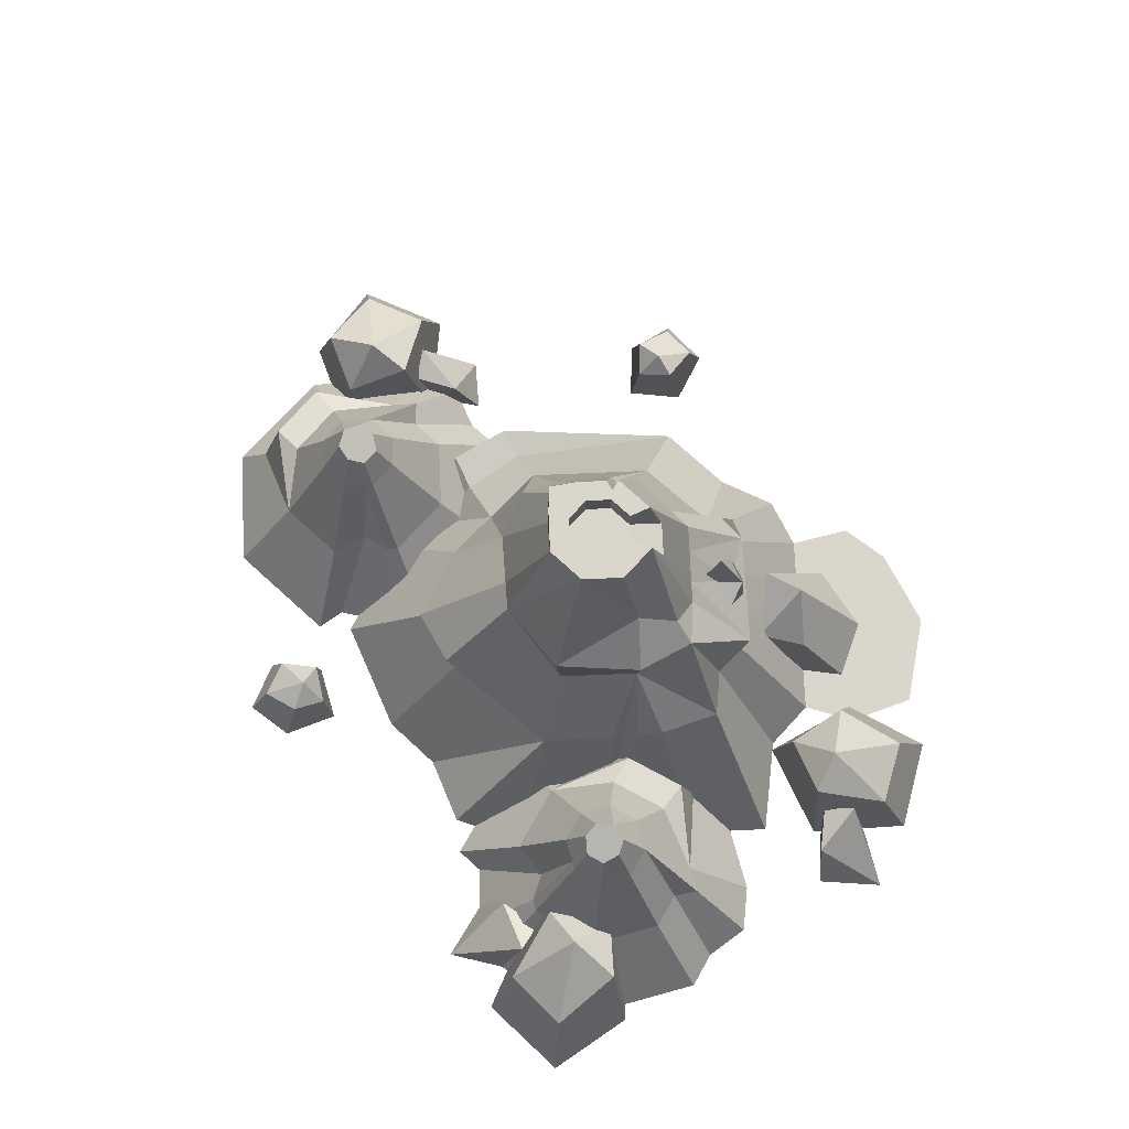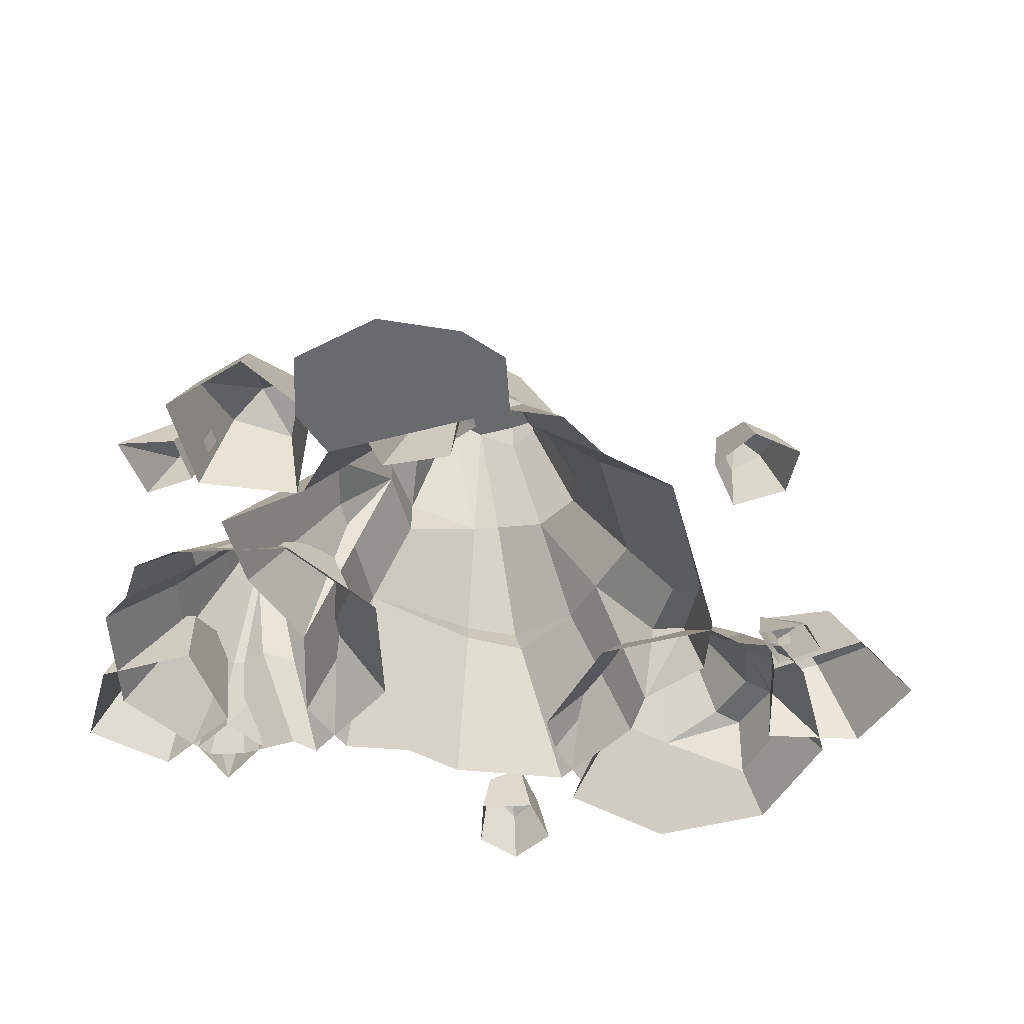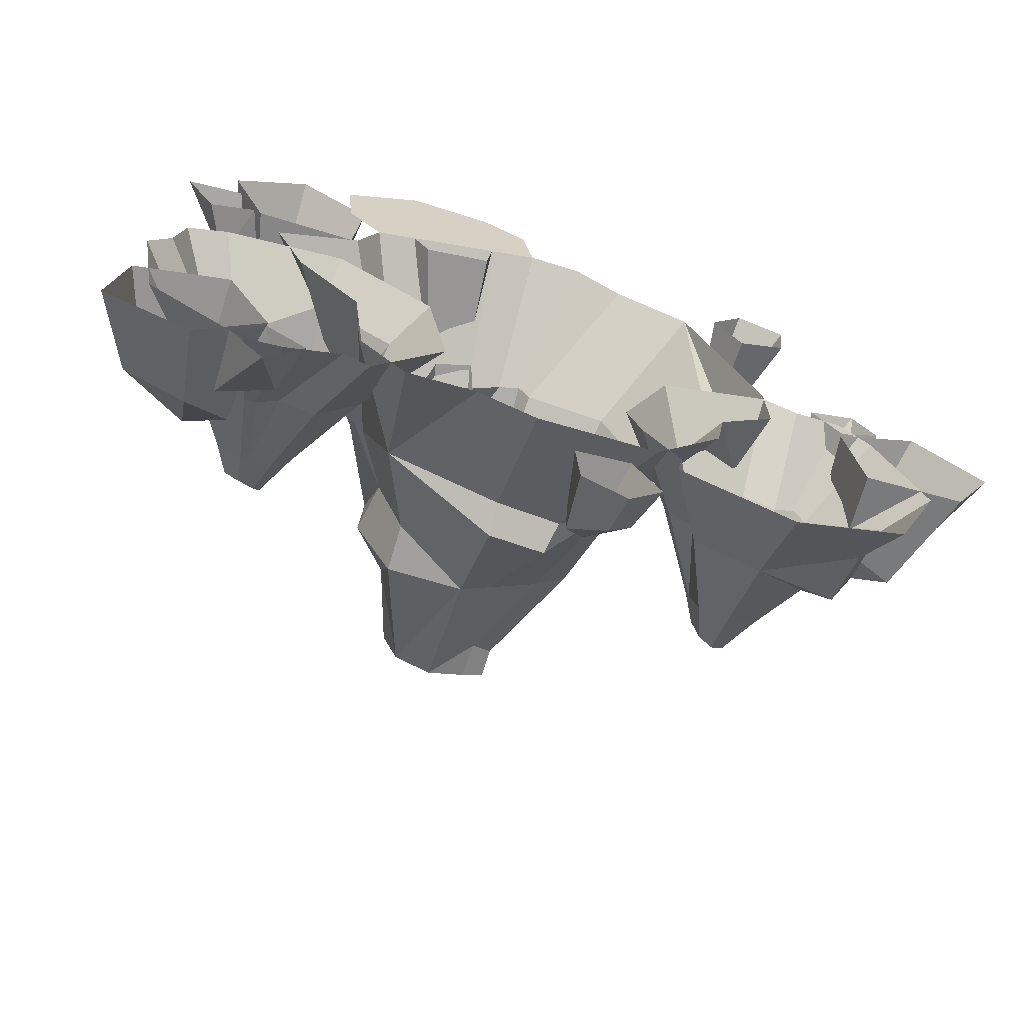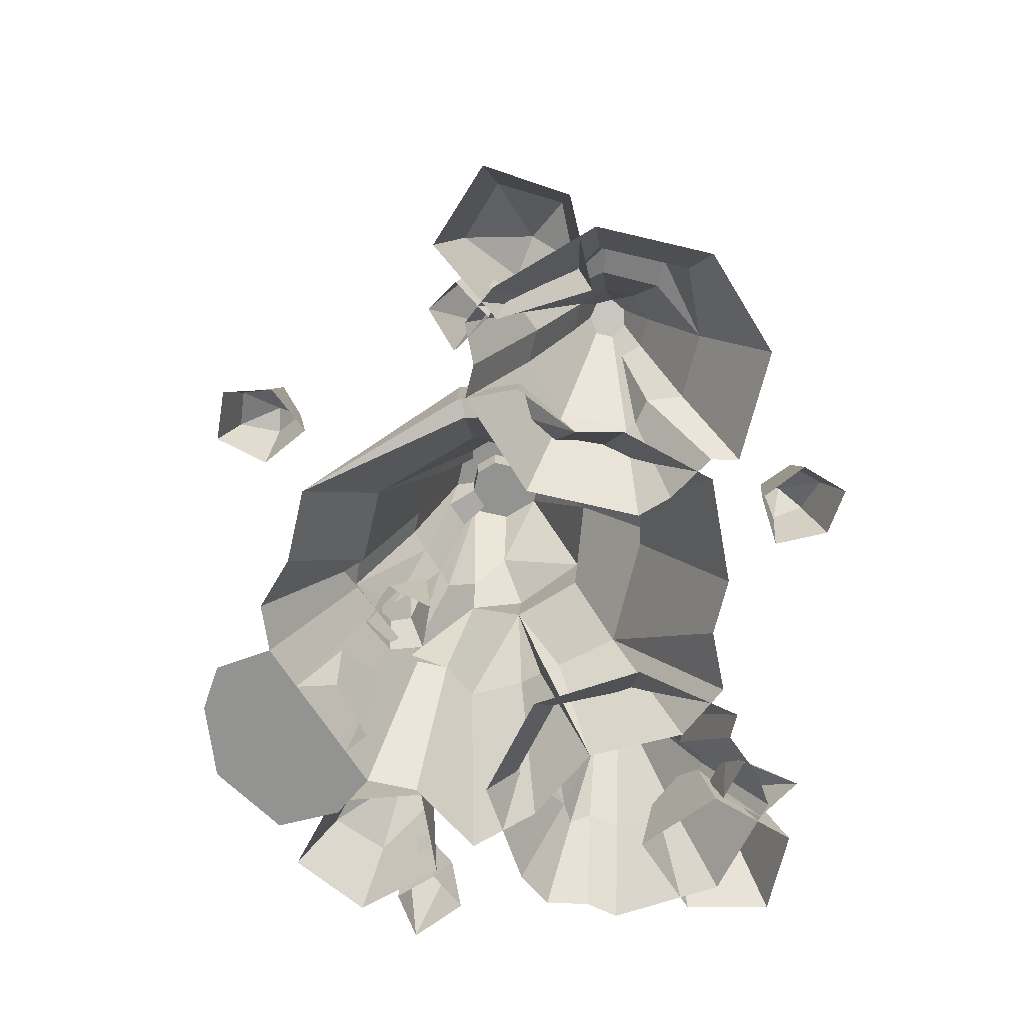
<metadata>
{"format":"obj","ext":"obj","renderer":"f3d","projection":"perspective","resolution":1024,"background":"white","views":[{"elev":73.5,"azim":-114.9,"up":"+Y"},{"elev":-53.0,"azim":-6.9,"up":"+Y"},{"elev":-66.2,"azim":-17.0,"up":"+Z"},{"elev":-66.7,"azim":99.5,"up":"+Y"}]}
</metadata>
<code>
o volcano
v -0.6346 -0.3073 -0.4982
v -0.5664 -0.3073 -0.4136
v -0.6355 -0.1458 -0.4416
v -0.5982 -0.1741 -0.3852
v -0.5137 -0.1842 -0.4367
v -0.4749 -0.3073 -0.4765
v -0.5563 -0.3073 -0.5981
v -0.7103 -0.3073 -0.5611
v -0.9045 -0.3073 -0.4818
v -0.8721 -0.3073 -0.2833
v -0.6676 -0.3073 -0.1954
v -0.5651 -0.3073 -0.3941
v -0.6875 -0.1251 -0.4896
v -0.8282 -0.1374 -0.4372
v -0.7907 -0.06452 -0.2803
v -0.6725 -0.1179 -0.2325
v -0.5958 -0.05475 -0.3516
v -0.6864 -0.01408 -0.3306
v -0.2473 -0.3073 0.4257
v -0.3351 -0.3073 0.566
v -0.2361 -0.3073 0.6633
v -0.07803 -0.3073 0.6378
v -0.09822 -0.3073 0.4703
v -0.1951 -0.1283 0.3919
v -0.2591 -0.1409 0.4808
v -0.1548 -0.03453 0.5133
v -0.07611 -0.06342 0.4637
v -0.7171 -0.3073 0.4363
v -0.6741 -0.3073 0.3366
v -0.6666 -0.1458 0.4107
v -0.6342 -0.1741 0.3515
v -0.7191 -0.1842 0.3007
v -0.7724 -0.3073 0.285
v -0.842 -0.3073 0.4137
v -0.7374 -0.3073 0.5326
v -0.5767 -0.3073 0.6674
v -0.4163 -0.3073 0.5463
v -0.4339 -0.3073 0.3243
v -0.6574 -0.3073 0.3263
v -0.6849 -0.1251 0.4791
v -0.5729 -0.1374 0.5791
v -0.4516 -0.06452 0.4728
v -0.4644 -0.1179 0.3459
v -0.6055 -0.05475 0.3337
v -0.5447 -0.01408 0.404
v 0.02052 -0.3073 -0.4998
v -0.3721 -0.3073 -0.3372
v -0.5347 -0.3073 0.0554
v -0.3721 -0.3073 0.448
v 0.02052 -0.3073 0.6106
v 0.4131 -0.3073 0.448
v 0.5758 -0.3073 0.0554
v 0.4351 -0.3073 -0.3101
v 0.02052 0.5564 -0.06247
v -0.06283 0.5564 -0.02795
v -0.09735 0.5564 0.0554
v -0.06283 0.5564 0.1387
v 0.02052 0.5564 0.1733
v 0.1039 0.5564 0.1387
v 0.1384 0.5564 0.0554
v 0.1039 0.5564 -0.02795
v 0.275 -0.04576 0.3099
v 0.1807 0.2885 0.214
v 0.2545 0.2444 0.05191
v 0.3804 -0.04576 0.0554
v -0.234 0.02262 0.3099
v -0.1366 0.2472 0.2168
v 0.02267 0.2675 0.2817
v 0.02052 -0.0189 0.4153
v -0.234 -0.0189 -0.1991
v -0.1525 0.1796 -0.1191
v -0.2167 0.1701 0.04144
v -0.3394 0.02262 0.0554
v 0.1873 0.2368 -0.1075
v 0.275 -0.0189 -0.1991
v 0.02052 -0.0189 -0.3045
v 0.01837 0.2701 -0.1709
v 0.02052 0.5564 -0.01572
v -0.02977 0.5564 0.005112
v -0.0506 0.5564 0.0554
v -0.02977 0.5564 0.1057
v 0.02052 0.5564 0.1265
v 0.07081 0.5564 0.1057
v 0.09164 0.5564 0.0554
v 0.07081 0.5564 0.005112
v 0.02052 0.4965 -0.01572
v -0.02977 0.4965 0.005112
v -0.0506 0.4965 0.0554
v -0.02977 0.4965 0.1057
v 0.02052 0.4965 0.1265
v 0.07081 0.4965 0.1057
v 0.09164 0.4965 0.0554
v 0.07081 0.4965 0.005112
v 0.925 -0.3073 -0.3188
v 0.8202 -0.3073 -0.566
v 0.5714 -0.3073 -0.6667
v 0.3242 -0.3073 -0.5619
v 0.2235 -0.3073 -0.3131
v 0.3282 -0.3073 -0.06588
v 0.5771 -0.3073 0.03484
v 0.8243 -0.3073 -0.06991
v 0.6527 -0.3073 0.002785
v 0.4324 -0.1202 -0.1718
v 0.5108 0.06156 -0.2514
v 0.575 0.06156 -0.2255
v 0.5759 -0.1202 -0.1137
v 0.4301 -0.1202 -0.4577
v 0.5097 0.06156 -0.3794
v 0.4838 0.06156 -0.3152
v 0.372 -0.1202 -0.3143
v 0.7662 -0.2076 -0.511
v 0.6377 0.06156 -0.3804
v 0.5735 0.06156 -0.4064
v 0.5726 -0.1202 -0.5181
v 0.6387 0.06156 -0.2525
v 0.7184 -0.1202 -0.1741
v 0.8479 -0.2076 -0.3181
v 0.6647 0.06156 -0.3167
v 0.09603 -0.02687 0.384
v 0.2444 -0.3073 0.5179
v 0.07176 0.274 0.2607
v 0.06983 -0.02306 0.4398
v 0.1391 -0.3073 0.6065
v -0.4194 -0.3073 0.3339
v -0.2633 0.02262 0.2391
v -0.6027 -0.3073 0.2223
v -0.3528 0.02262 0.1883
v 0.07953 0.258 -0.1479
v 0.2857 -0.3073 -0.495
v 0.1622 -0.0189 -0.3254
v 0.02261 0.05068 -0.3308
v 0.1485 0.05172 -0.3416
v 0.002337 0.0378 0.4261
v 0.0702 0.03492 0.4049
v 0.09294 0.01141 0.3683
v -0.2344 0.06461 0.3297
v 0.2626 0.2411 -0.02235
v 0.1534 0.5564 -0.003276
v -0.2654 -0.3073 -0.4513
v -0.1093 -0.3073 -0.4461
v -0.3932 -0.3073 -0.1043
v -0.2957 0.005395 -0.05017
v 0.3224 -0.03099 -0.08457
v 0.5798 -0.3073 -0.08434
v 0.4536 -0.3073 -0.2
v 0.4877 -0.189 0.0554
v 0.5564 -0.1664 0.05371
v 0.4611 -0.1795 -0.08445
v 0.5408 -0.1616 -0.08611
v -0.1801 0.3261 0.1543
v -0.2295 0.2804 0.1675
v -0.1519 0.2892 -0.1286
v -0.152 0.389 0.07023
v -0.2381 0.2843 0.03828
v 0.1724 0.2821 0.1815
v 0.2004 0.2768 0.1707
v 0.1139 0.5564 0.1145
v 0.09012 0.5564 0.1171
v -0.2757 0.009761 -0.006492
v -0.3168 0.01374 0.00099
v 0.1573 0.5057 0.05483
v 0.1061 0.472 -0.02952
v 0.1548 0.4945 0.01191
v 0.5199 0.1291 -0.3155
v 0.5362 0.1294 -0.2773
v 0.6035 0.1664 -0.3283
v 0.6016 0.1588 -0.289
v 0.5746 0.1442 -0.2697
v 0.7545 -0.3073 0.004512
v 0.5739 0.1585 -0.3545
v 0.541 0.1436 -0.3486
v 0.6492 -0.1202 -0.1448
v 0.698 -0.1202 -0.1206
v 0.4902 0.06156 -0.331
v 0.3819 -0.1202 -0.3387
v 0.2558 -0.3073 -0.3931
v 0.3358 -0.3073 -0.4981
v 0.4336 -0.1202 -0.374
v 0.8175 -0.0861 -0.3363
v 0.7495 -0.07639 -0.3173
v 0.7586 -0.07694 -0.4619
v 0.694 -0.0691 -0.4377
v -0.4471 -0.3073 0.163
v -0.2284 -0.3073 0.007289
v -0.1838 -0.3073 -0.2575
v -0.3396 -0.3073 -0.4762
v -0.6043 -0.3073 -0.5207
v -0.823 -0.3073 -0.365
v -0.8675 -0.3073 -0.1002
v -0.7118 -0.3073 0.1185
v -0.8199 -0.3073 -0.0333
v -0.6971 -0.1202 -0.2861
v -0.6024 0.06156 -0.2269
v -0.6139 0.06156 -0.1586
v -0.7228 -0.1202 -0.1335
v -0.4184 -0.1202 -0.3502
v -0.4777 0.06156 -0.2555
v -0.546 0.06156 -0.267
v -0.571 -0.1202 -0.3759
v -0.2937 -0.2076 -0.03361
v -0.449 0.06156 -0.1308
v -0.4375 0.06156 -0.1991
v -0.3286 -0.1202 -0.2242
v -0.5737 0.06156 -0.1022
v -0.633 -0.1202 -0.007451
v -0.4643 -0.2076 0.08788
v -0.5054 0.06156 -0.09068
v -0.5379 0.1291 -0.2318
v -0.5716 0.1294 -0.2076
v -0.5072 0.1664 -0.153
v -0.5461 0.1588 -0.1463
v -0.5708 0.1442 -0.1685
v -0.7995 -0.3073 0.0665
v -0.488 0.1585 -0.1875
v -0.501 0.1436 -0.2183
v -0.6765 -0.1202 -0.0686
v -0.6896 -0.1202 -0.01574
v -0.5291 0.06156 -0.2642
v -0.545 -0.1202 -0.3715
v -0.5192 -0.3073 -0.5064
v -0.3994 -0.3073 -0.4511
v -0.4994 -0.1202 -0.3287
v -0.4532 -0.0861 0.05423
v -0.4864 -0.07639 -0.008007
v -0.3433 -0.07694 -0.0304
v -0.3809 -0.0691 -0.0882
v 0.5728 -0.3073 0.6134
v 0.6821 -0.3073 0.5756
v 0.6703 -0.3073 0.4654
v 0.5604 -0.3073 0.4108
v 0.4979 -0.3073 0.517
v 0.5624 -0.2038 0.5733
v 0.6414 -0.2106 0.5488
v 0.6255 -0.1704 0.4612
v 0.5619 -0.1999 0.4314
v 0.5161 -0.1651 0.4946
v 0.5666 -0.1426 0.4858
v 0.8509 -0.3073 0.008046
v 0.7586 -0.3073 -0.04937
v 0.833 -0.1458 -0.04569
v 0.7793 -0.1741 -0.08663
v 0.7165 -0.1842 -0.01022
v 0.6929 -0.3073 0.04015
v 0.8001 -0.3073 0.07943
v 0.9431 -0.3073 0.0425
v 1.1 -0.3073 -0.09634
v 1.004 -0.3073 -0.273
v 0.7823 -0.3073 -0.2887
v 0.751 -0.3073 -0.06737
v 0.898 -0.1251 -0.01747
v 1.014 -0.1374 -0.1133
v 0.9265 -0.06452 -0.2491
v 0.7991 -0.1179 -0.2553
v 0.766 -0.05475 -0.1176
v 0.8446 -0.01408 -0.1672
v 0.2816 -0.3073 -0.709
v 0.2051 -0.3073 -0.7957
v 0.1076 -0.3073 -0.7429
v 0.09892 -0.3073 -0.6205
v 0.2209 -0.3073 -0.6032
v 0.2485 -0.2038 -0.6842
v 0.1957 -0.2106 -0.7479
v 0.1208 -0.1704 -0.7
v 0.1173 -0.1999 -0.6298
v 0.1932 -0.1651 -0.6114
v 0.1659 -0.1426 -0.6548
v -0.01015 0.4965 0.02473
v 0.02052 0.4965 0.01203
v -0.02285 0.4965 0.0554
v -0.01015 0.4965 0.08607
v 0.02052 0.4965 0.09877
v 0.05119 0.4965 0.08607
v 0.06389 0.4965 0.0554
v 0.05119 0.4965 0.02473
v 0.000383 0.473 0.195
v -0.06715 0.473 0.1671
v -0.09535 0.2524 0.2336
v -0.02894 0.2609 0.2607
v -0.09364 0.0435 0.2538
v -0.1764 -0.014 0.2849
v -0.1518 -0.0509 0.3629
v -0.06396 -0.0576 0.4073
v -0.02926 0.02855 0.3261
v -0.08255 0.1713 0.2635
v -0.1524 0.1181 0.3172
v -0.1159 0.13 0.3621
v -0.05565 0.1345 0.3604
v -0.07615 0.2483 0.3175
v -0.262 -0.3073 0.4936
v -0.1362 0.05349 0.3697
v -0.1308 0.005785 0.3526
v -0.09418 0.1021 0.3468
v -0.08098 -0.3073 0.5686
v -0.07207 0.04623 0.3958
v -0.05865 -0.005983 0.3825
v -0.4503 -0.3073 0.5382
v -0.463 -0.3073 0.6893
v -0.2936 -0.3073 0.8103
v -0.1069 -0.3073 0.8007
v -0.004699 -0.3073 0.745
v -0.04156 0.06703 0.39
v -0.05029 0.2089 0.2888
v -0.03959 0.235 0.2747
v -0.2117 0.06205 0.3389
v -0.01472 0.473 0.1888
v -0.04212 0.473 0.1774
v -0.09486 0.1898 0.2807
v -0.09516 0.2281 0.2519
v -0.07486 0.255 0.2419
v -0.04414 0.259 0.2545
v 0.01134 0.4965 0.1227
v -0.01783 0.4965 0.1106
v -0.07135 0.2205 0.2696
v 0.001787 0.4965 0.03667
v 0.02052 0.4965 0.02891
v -0.005973 0.4965 0.0554
v 0.001787 0.4965 0.07414
v 0.02052 0.4965 0.0819
v 0.03926 0.4965 0.07414
v 0.04702 0.4965 0.0554
v 0.03926 0.4965 0.03667
f 3 7 1
f 4 5 3
f 6 5 2
f 5 7 3
f 2 5 4
f 6 7 5
f 13 14 18
f 14 15 18
f 16 17 18
f 17 13 18
f 15 16 18
f 1 2 4 3
f 14 13 8 9
f 16 15 10 11
f 14 9 10 15
f 16 11 12 17
f 13 17 12 8
f 24 25 26
f 23 27 22
f 26 21 22 27
f 27 24 26
f 30 34 28
f 31 32 30
f 33 32 29
f 32 34 30
f 29 32 31
f 33 34 32
f 40 41 45
f 41 42 45
f 43 44 45
f 44 40 45
f 42 43 45
f 25 20 21 26
f 24 27 23 19
f 28 29 31 30
f 41 40 35 36
f 43 42 37 38
f 41 36 37 42
f 43 38 39 44
f 40 44 39 35
f 25 24 19 20
f 64 161 157 156
f 72 154 152 71
f 74 162 163 137
f 63 59 58 121
f 73 127 72
f 71 152 77
f 77 54 128
f 46 76 130 129
f 76 131 132 130
f 47 70 139
f 70 131 76
f 49 66 125 124
f 66 136 125
f 51 62 119 120
f 62 135 119
f 53 75 143 145
f 75 74 143
f 48 73 160 141
f 73 72 160
f 50 69 295 293
f 69 133 294 295
f 52 147 51
f 65 64 156 62
f 61 85 138
f 59 83 82 58
f 57 81 80 56
f 55 79 78 54
f 54 78 85 61
f 60 84 83 157
f 58 275 68
f 56 80 79 55
f 83 91 90 82
f 81 89 88 80
f 79 87 86 78
f 78 86 93 85
f 84 92 91 83
f 67 277 276
f 80 88 87 79
f 85 93 92 84
f 92 273 272 91
f 86 268 274 93
f 87 267 268 86
f 89 270 269 88
f 91 272 271 90
f 93 274 273 92
f 105 168 165 104
f 109 164 174
f 113 170 166 112
f 115 167 168 105
f 104 165 164 109
f 108 171 170 113
f 112 166 118
f 118 166 167 115
f 94 117 116 101
f 117 179 116
f 95 111 117 94
f 111 181 179 117
f 97 107 114 96
f 107 108 113 114
f 99 103 110 98
f 103 104 109 110
f 101 116 173 169
f 116 115 173
f 96 114 111 95
f 114 181 111
f 98 110 175 176
f 110 109 174 175
f 100 106 103 99
f 106 105 104 103
f 119 122 123 120
f 58 68 121
f 121 68 133 134
f 122 69 50 123
f 122 119 135 134
f 57 56 153 150
f 125 127 126 124
f 151 125 136
f 72 127 151
f 127 73 48 126
f 54 162 74 128
f 130 75 53 129
f 128 74 75 132
f 75 130 132
f 131 70 71 77
f 131 77 128 132
f 133 278 303 301
f 133 69 122 134
f 135 62 63 121
f 135 121 134
f 72 151 154
f 137 64 65
f 85 84 60 138
f 138 60 161 163
f 70 140 139
f 140 70 76 46
f 142 70 47 141
f 72 71 70 142
f 74 137 65 143
f 143 65 146 148
f 143 148 145
f 146 147 149 148
f 147 52 144 149
f 148 149 145
f 149 144 145
f 147 146 51
f 146 65 62 51
f 151 67 150
f 67 57 150
f 154 153 152
f 153 56 55
f 152 55 77
f 55 54 77
f 153 154 151 150
f 125 151 127
f 157 158 155 156
f 158 59 63 155
f 83 158 157
f 158 83 59
f 156 155 62
f 155 63 62
f 160 159 141
f 159 142 141
f 72 159 160
f 159 72 142
f 162 61 138 163
f 161 60 157
f 161 64 137 163
f 162 54 61
f 136 67 151
f 153 55 152
f 173 172 102 169
f 172 115 105 106
f 115 172 173
f 167 166 170
f 167 170 168
f 168 170 171
f 168 171 165
f 165 171 164
f 172 106 100 102
f 174 178 175
f 164 171 108 174
f 175 178 177 176
f 178 107 97 177
f 178 174 108 107
f 181 182 180 179
f 182 112 118 180
f 181 114 182
f 114 113 112 182
f 179 180 116
f 180 118 115 116
f 194 212 209 193
f 198 208 218
f 202 214 210 201
f 204 211 212 194
f 193 209 208 198
f 197 215 214 202
f 201 210 207
f 207 210 211 204
f 183 206 205 190
f 206 223 205
f 184 200 206 183
f 200 225 223 206
f 186 196 203 185
f 196 197 202 203
f 188 192 199 187
f 192 193 198 199
f 190 205 217 213
f 205 204 217
f 185 203 200 184
f 203 225 200
f 187 199 219 220
f 199 198 218 219
f 189 195 192 188
f 195 194 193 192
f 217 216 191 213
f 216 204 194 195
f 204 216 217
f 211 210 214
f 211 214 212
f 212 214 215
f 212 215 209
f 209 215 208
f 216 195 189 191
f 218 222 219
f 208 215 197 218
f 219 222 221 220
f 222 196 186 221
f 222 218 197 196
f 225 226 224 223
f 226 201 207 224
f 225 203 226
f 203 202 201 226
f 223 224 205
f 224 207 204 205
f 232 233 237
f 233 234 237
f 235 236 237
f 236 232 237
f 234 235 237
f 233 232 227 228
f 235 234 229 230
f 233 228 229 234
f 235 230 231 236
f 232 236 231 227
f 240 244 238
f 241 242 240
f 243 242 239
f 242 244 240
f 239 242 241
f 243 244 242
f 250 251 255
f 251 252 255
f 253 254 255
f 254 250 255
f 252 253 255
f 238 239 241 240
f 251 250 245 246
f 253 252 247 248
f 251 246 247 252
f 253 248 249 254
f 250 254 249 245
f 261 262 266
f 262 263 266
f 264 265 266
f 265 261 266
f 263 264 266
f 262 261 256 257
f 264 263 258 259
f 262 257 258 263
f 264 259 260 265
f 261 265 260 256
f 267 314 315 268
f 270 317 316 269
f 272 319 318 271
f 274 321 320 273
f 269 316 314 267
f 271 318 317 270
f 90 271 311
f 88 269 267 87
f 275 90 311 305
f 57 67 276
f 82 90 275 58
f 57 276 89 81
f 284 285 286
f 277 67 136
f 277 309 306 276
f 278 133 68
f 278 68 275
f 283 287 282
f 286 281 282 287
f 286 287 288
f 285 280 281 286
f 284 287 283 279
f 285 284 279 280
f 284 286 288
f 287 284 288
f 290 304 136 66 291
f 290 294 292
f 291 66 49 289
f 277 136 304 308
f 278 310 303
f 294 133 301 292
f 294 290 291 295
f 295 291 289 293
f 289 49 296
f 293 299 300
f 293 300 50
f 293 298 299
f 297 289 296
f 297 298 289
f 289 298 293
f 310 309 308 307 313 302 303
f 309 277 308
f 307 292 302 313
f 271 270 312 311
f 270 89 312
f 303 302 301
f 302 292 301
f 309 310 305 306
f 310 278 275 305
f 304 290 292 307
f 307 308 304
f 311 312 306 305
f 312 89 276 306
f 314 321 315
f 321 314 317
f 317 314 316
f 317 319 321
f 318 319 317
f 321 319 320
f 268 315 321 274
f 273 320 319 272

</code>
